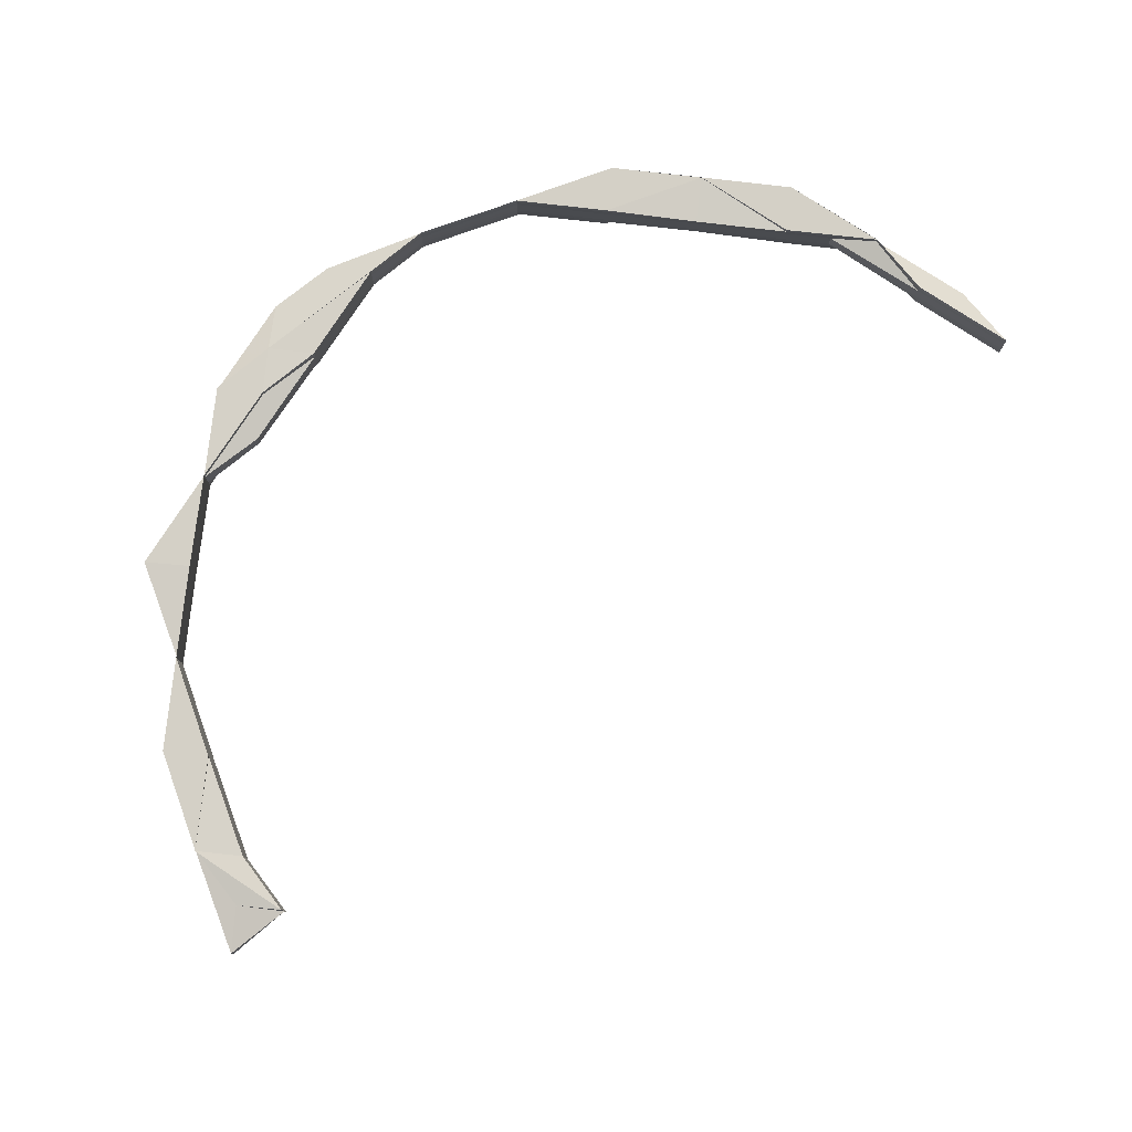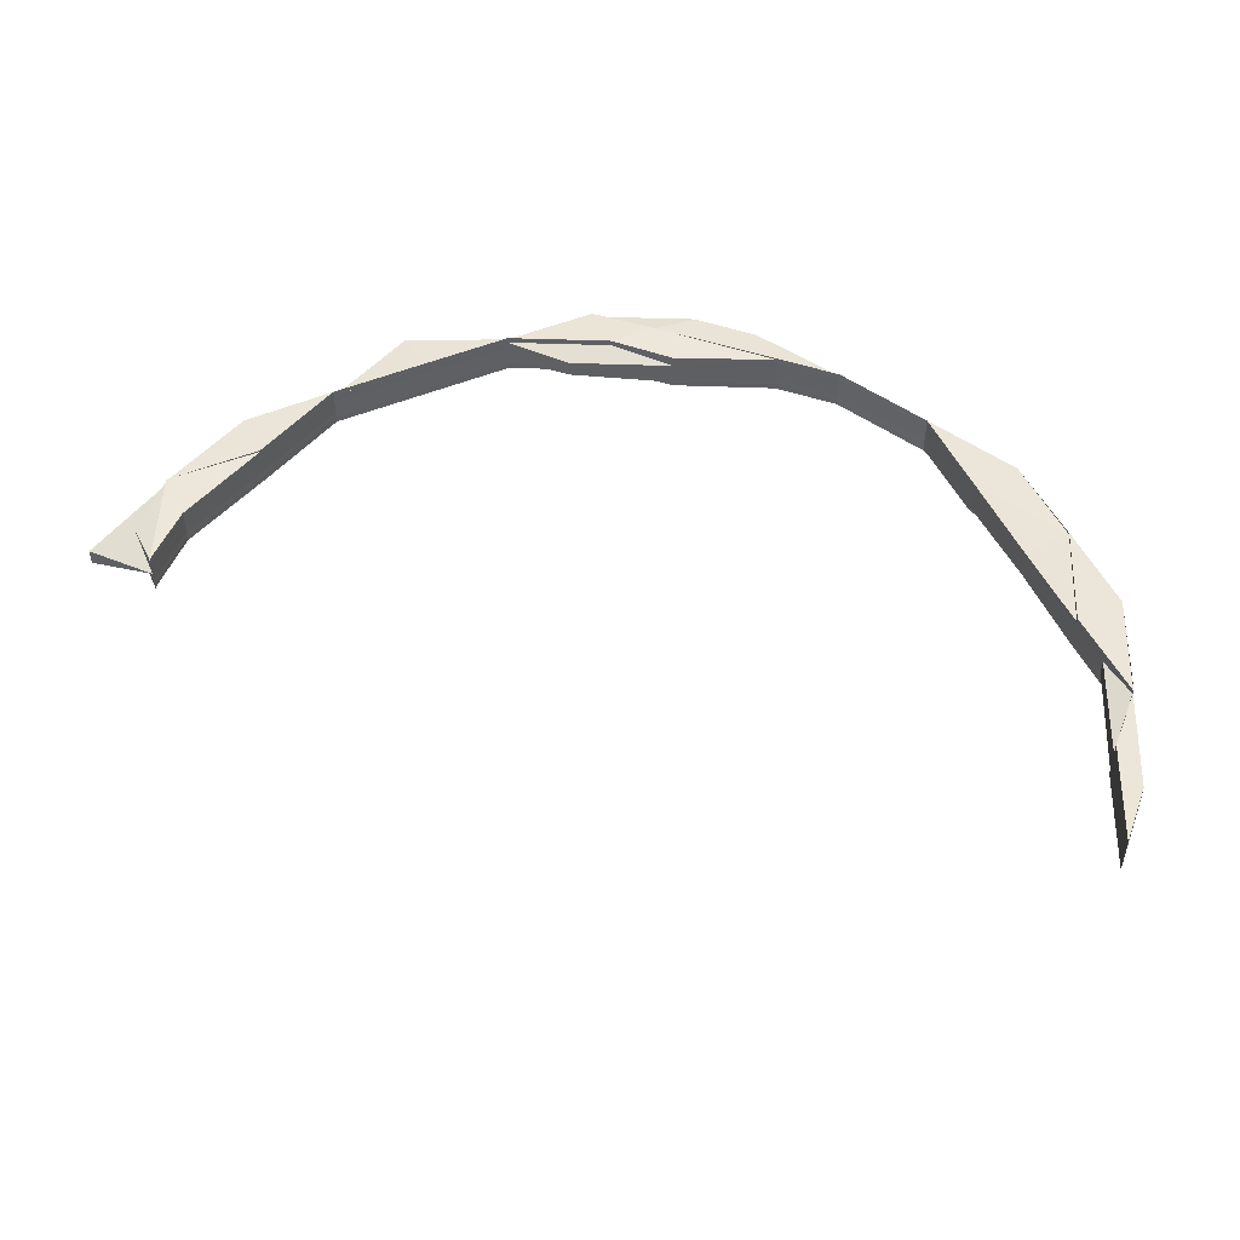
<metadata>
{"format":"obj","ext":"obj","renderer":"f3d","projection":"perspective","resolution":1024,"background":"white","views":[{"elev":78.2,"azim":-173.5,"up":"+Z"},{"elev":49.0,"azim":-114.6,"up":"+Z"}]}
</metadata>
<code>
o 4902
v 2179 1865 12.36
v 2179 1865 12.36
v 2179 1865 12.37
v 2179 1865 12.37
v 2179 1865 12.36
v 2179 1865 12.36
v 2179 1865 12.36
v 2179 1865 12.36
v 2179 1865 12.36
v 2179 1865 12.36
v 2179 1865 12.37
v 2179 1865 12.36
v 2179 1865 12.36
v 2179 1865 12.36
v 2179 1865 12.36
v 2179 1865 12.36
v 2179 1865 12.36
v 2179 1865 12.36
v 2179 1865 12.36
v 2179 1865 12.36
v 2179 1865 12.36
v 2179 1865 12.36
v 2179 1865 12.36
v 2179 1865 12.36
v 2179 1865 12.36
v 2179 1865 12.36
v 2179 1865 12.36
v 2179 1865 12.36
v 2179 1865 12.36
v 2179 1865 12.36
v 2179 1865 12.36
v 2179 1865 12.36
v 2179 1865 12.36
v 2179 1865 12.36
v 2179 1865 12.36
v 2179 1865 12.36
v 2179 1865 12.36
v 2179 1865 12.36
v 2179 1865 12.36
v 2179 1865 12.36
v 2179 1865 12.36
v 2179 1865 12.36
v 2179 1865 12.36
v 2179 1865 12.36
v 2179 1865 12.36
v 2179 1865 12.36
v 2179 1865 12.36
v 2179 1865 12.37
v 2179 1865 12.37
v 2179 1865 12.36
v 2179 1865 12.37
v 2179 1865 12.36
v 2179 1865 12.36
v 2179 1865 12.36
v 2179 1865 12.36
v 2179 1865 12.36
v 2179 1865 12.36
v 2179 1865 12.36
v 2179 1865 12.36
v 2179 1865 12.36
v 2179 1865 12.36
v 2179 1865 12.36
v 2179 1865 12.36
v 2179 1865 12.36
v 2179 1865 12.36
v 2179 1865 12.36
v 2179 1865 12.36
v 2179 1865 12.36
v 2179 1865 12.36
v 2179 1865 12.36
v 2179 1865 12.36
v 2179 1865 12.36
v 2179 1865 12.36
v 2179 1865 12.36
v 2179 1865 12.36
v 2179 1865 12.36
v 2179 1865 12.36
v 2179 1865 12.36
v 2179 1865 12.36
v 2179 1865 12.36
v 2179 1865 12.36
v 2179 1865 12.36
v 2179 1865 12.36
v 2179 1865 12.36
v 2179 1865 12.36
v 2179 1865 12.37
v 2179 1865 12.37
v 2179 1865 12.37
v 2179 1865 12.37
v 2179 1865 12.37
v 2179 1865 12.37
v 2179 1865 12.37
v 2179 1865 12.37
v 2179 1865 12.37
v 2179 1865 12.37
v 2179 1865 12.37
v 2179 1865 12.37
v 2179 1865 12.37
v 2179 1865 12.37
v 2179 1865 12.37
v 2179 1865 12.37
v 2179 1865 12.37
v 2179 1865 12.37
v 2179 1865 12.37
v 2179 1865 12.37
v 2179 1865 12.37
v 2179 1865 12.37
v 2179 1865 12.37
v 2179 1865 12.37
v 2179 1865 12.37
v 2179 1865 12.37
v 2179 1865 12.37
v 2179 1865 12.37
v 2179 1865 12.37
v 2179 1865 12.37
v 2179 1865 12.37
v 2179 1865 12.36
v 2179 1865 12.36
v 2179 1865 12.36
v 2179 1865 12.36
v 2179 1865 12.36
v 2179 1865 12.36
v 2179 1865 12.36
v 2179 1865 12.36
v 2179 1865 12.36
v 2179 1865 12.36
v 2179 1865 12.36
v 2179 1865 12.36
v 2179 1865 12.37
v 2179 1865 12.37
v 2179 1865 12.37
v 2179 1865 12.37
v 2179 1865 12.37
v 2179 1865 12.37
v 2179 1865 12.37
v 2179 1865 12.37
v 2179 1865 12.37
v 2179 1865 12.37
v 2179 1865 12.37
v 2179 1865 12.37
v 2179 1865 12.37
v 2179 1865 12.37
v 2179 1865 12.37
v 2179 1865 12.37
v 2179 1865 12.37
v 2179 1865 12.37
v 2179 1865 12.37
v 2179 1865 12.37
v 2179 1865 12.37
v 2179 1865 12.37
v 2179 1865 12.37
v 2179 1865 12.37
v 2179 1865 12.37
v 2179 1865 12.37
v 2179 1865 12.37
v 2179 1865 12.37
v 2179 1865 12.37
v 2179 1865 12.37
v 2179 1865 12.37
v 2179 1865 12.37
v 2179 1865 12.36
v 2179 1865 12.37
v 2179 1865 12.36
v 2179 1865 12.36
v 2179 1865 12.36
v 2179 1865 12.36
v 2179 1865 12.36
v 2179 1865 12.36
v 2179 1865 12.36
v 2179 1865 12.36
v 2179 1865 12.36
v 2179 1865 12.36
v 2179 1865 12.36
v 2179 1865 12.36
v 2179 1865 12.36
v 2179 1865 12.36
v 2179 1865 12.36
v 2179 1865 12.36
v 2179 1865 12.36
v 2179 1865 12.36
v 2179 1865 12.36
v 2179 1865 12.37
v 2179 1865 12.37
v 2179 1865 12.37
v 2179 1865 12.37
v 2179 1865 12.37
v 2179 1865 12.37
v 2179 1865 12.37
v 2179 1865 12.37
v 2179 1865 12.37
v 2179 1865 12.37
v 2179 1865 12.37
v 2179 1865 12.37
v 2179 1865 12.37
v 2179 1865 12.37
v 2179 1865 12.37
v 2179 1865 12.37
v 2179 1865 12.37
v 2179 1865 12.37
v 2179 1865 12.37
v 2179 1865 12.37
v 2179 1865 12.37
v 2179 1865 12.37
v 2179 1865 12.37
v 2179 1865 12.37
v 2179 1865 12.37
v 2179 1865 12.37
v 2179 1865 12.37
v 2179 1865 12.37
v 2179 1865 12.37
v 2179 1865 12.37
v 2179 1865 12.37
v 2179 1865 12.37
v 2179 1865 12.37
v 2179 1865 12.37
v 2179 1865 12.36
v 2179 1865 12.36
v 2179 1865 12.36
v 2179 1865 12.36
v 2179 1865 12.36
v 2179 1865 12.36
v 2179 1865 12.36
v 2179 1865 12.36
v 2179 1865 12.36
v 2179 1865 12.36
v 2179 1865 12.36
v 2179 1865 12.36
v 2179 1865 12.36
v 2179 1865 12.36
v 2179 1865 12.36
v 2179 1865 12.36
v 2179 1865 12.36
v 2179 1865 12.36
v 2179 1865 12.36
v 2179 1865 12.36
v 2179 1865 12.36
v 2179 1865 12.36
v 2179 1865 12.36
v 2179 1865 12.36
v 2179 1865 12.36
v 2179 1865 12.36
v 2179 1865 12.36
v 2179 1865 12.37
v 2179 1865 12.37
v 2179 1865 12.37
v 2179 1865 12.37
v 2179 1865 12.37
v 2179 1865 12.37
v 2179 1865 12.37
v 2179 1865 12.37
v 2179 1865 12.37
v 2179 1865 12.37
v 2179 1865 12.36
v 2179 1865 12.36
v 2179 1865 12.37
v 2179 1865 12.37
v 2179 1865 12.36
v 2179 1865 12.36
v 2179 1865 12.36
v 2179 1865 12.36
v 2179 1865 12.36
v 2179 1865 12.36
v 2179 1865 12.36
v 2179 1865 12.36
v 2179 1865 12.36
v 2179 1865 12.36
v 2179 1865 12.36
v 2179 1865 12.36
v 2179 1865 12.36
v 2179 1865 12.36
v 2179 1865 12.36
v 2179 1865 12.36
v 2179 1865 12.36
v 2179 1865 12.36
v 2179 1865 12.36
v 2179 1865 12.36
v 2179 1865 12.36
v 2179 1865 12.36
v 2179 1865 12.36
v 2179 1865 12.36
v 2179 1865 12.36
v 2179 1865 12.36
v 2179 1865 12.36
v 2179 1865 12.36
v 2179 1865 12.36
v 2179 1865 12.36
v 2179 1865 12.36
v 2179 1865 12.36
v 2179 1865 12.36
v 2179 1865 12.36
v 2179 1865 12.36
v 2179 1865 12.36
v 2179 1865 12.36
v 2179 1865 12.36
v 2179 1865 12.36
v 2179 1865 12.36
v 2179 1865 12.36
v 2179 1865 12.36
v 2179 1865 12.36
v 2179 1865 12.36
v 2179 1865 12.36
v 2179 1865 12.36
v 2179 1865 12.36
v 2179 1865 12.36
v 2179 1865 12.36
v 2179 1865 12.36
v 2179 1865 12.36
v 2179 1865 12.36
v 2179 1865 12.36
v 2179 1865 12.36
v 2179 1865 12.36
v 2179 1865 12.36
v 2179 1865 12.36
v 2179 1865 12.36
v 2179 1865 12.36
v 2179 1865 12.36
v 2179 1865 12.36
v 2179 1865 12.36
v 2179 1865 12.36
v 2179 1865 12.36
v 2179 1865 12.36
v 2179 1865 12.36
v 2179 1865 12.36
v 2179 1865 12.36
v 2179 1865 12.36
v 2179 1865 12.36
v 2179 1865 12.36
v 2179 1865 12.36
v 2179 1865 12.36
v 2179 1865 12.36
v 2179 1865 12.36
v 2179 1865 12.36
v 2179 1865 12.36
v 2179 1865 12.36
v 2179 1865 12.36
v 2179 1865 12.36
v 2179 1865 12.36
v 2179 1865 12.36
v 2179 1865 12.36
v 2179 1865 12.36
v 2179 1865 12.36
v 2179 1865 12.36
v 2179 1865 12.36
v 2179 1865 12.36
v 2179 1865 12.36
v 2179 1865 12.36
v 2179 1865 12.36
v 2179 1865 12.36
v 2179 1865 12.36
v 2179 1865 12.36
v 2179 1865 12.36
v 2179 1865 12.36
v 2179 1865 12.36
v 2179 1865 12.36
v 2179 1865 12.36
v 2179 1865 12.36
v 2179 1865 12.36
v 2179 1865 12.36
v 2179 1865 12.36
v 2179 1865 12.37
v 2179 1865 12.36
v 2179 1865 12.36
v 2179 1865 12.37
v 2179 1865 12.37
v 2179 1865 12.37
v 2179 1865 12.37
v 2179 1865 12.37
v 2179 1865 12.37
v 2179 1865 12.37
v 2179 1865 12.37
v 2179 1865 12.37
v 2179 1865 12.37
v 2179 1865 12.37
v 2179 1865 12.37
v 2179 1865 12.37
v 2179 1865 12.37
v 2179 1865 12.37
v 2179 1865 12.37
v 2179 1865 12.37
v 2179 1865 12.37
v 2179 1865 12.37
v 2179 1865 12.37
v 2179 1865 12.37
v 2179 1865 12.37
v 2179 1865 12.37
v 2179 1865 12.37
v 2179 1865 12.37
v 2179 1865 12.37
v 2179 1865 12.37
v 2179 1865 12.37
v 2179 1865 12.37
v 2179 1865 12.37
v 2179 1865 12.37
v 2179 1865 12.37
v 2179 1865 12.37
v 2179 1865 12.37
v 2179 1865 12.37
v 2179 1865 12.37
v 2179 1865 12.37
v 2179 1865 12.37
v 2179 1865 12.37
v 2179 1865 12.37
v 2179 1865 12.37
v 2179 1865 12.37
v 2179 1865 12.37
v 2179 1865 12.37
v 2179 1865 12.37
v 2179 1865 12.37
v 2179 1865 12.37
v 2179 1865 12.37
v 2179 1865 12.37
v 2179 1865 12.37
v 2179 1865 12.37
v 2179 1865 12.37
v 2179 1865 12.37
v 2179 1865 12.37
v 2179 1865 12.37
v 2179 1865 12.37
v 2179 1865 12.37
v 2179 1865 12.37
v 2179 1865 12.37
v 2179 1865 12.37
v 2179 1865 12.37
v 2179 1865 12.37
v 2179 1865 12.37
v 2179 1865 12.37
v 2179 1865 12.37
v 2179 1865 12.37
v 2179 1865 12.37
v 2179 1865 12.37
v 2179 1865 12.37
v 2179 1865 12.37
v 2179 1865 12.37
v 2179 1865 12.37
v 2179 1865 12.37
v 2179 1865 12.37
v 2179 1865 12.37
v 2179 1865 12.37
v 2179 1865 12.37
v 2179 1865 12.36
v 2179 1865 12.36
v 2179 1865 12.37
v 2179 1865 12.36
v 2179 1865 12.37
v 2179 1865 12.36
v 2179 1865 12.36
v 2179 1865 12.37
v 2179 1865 12.36
v 2179 1865 12.36
v 2179 1865 12.36
v 2179 1865 12.36
v 2179 1865 12.37
v 2179 1865 12.37
v 2179 1865 12.37
v 2179 1865 12.37
v 2179 1865 12.37
v 2179 1865 12.37
v 2179 1865 12.37
v 2179 1865 12.37
v 2179 1865 12.37
v 2179 1865 12.37
v 2179 1865 12.37
v 2179 1865 12.37
v 2179 1865 12.37
v 2179 1865 12.37
v 2179 1865 12.37
v 2179 1865 12.37
v 2179 1865 12.37
v 2179 1865 12.37
v 2179 1865 12.37
v 2179 1865 12.37
v 2179 1865 12.37
v 2179 1865 12.37
v 2179 1865 12.37
v 2179 1865 12.37
v 2179 1865 12.36
v 2179 1865 12.36
v 2179 1865 12.36
v 2179 1865 12.36
v 2179 1865 12.36
v 2179 1865 12.36
v 2179 1865 12.36
v 2179 1865 12.37
v 2179 1865 12.37
v 2179 1865 12.36
v 2179 1865 12.36
v 2179 1865 12.36
v 2179 1865 12.36
v 2179 1865 12.37
v 2179 1865 12.36
v 2179 1865 12.36
v 2179 1865 12.36
v 2179 1865 12.36
v 2179 1865 12.36
v 2179 1865 12.36
v 2179 1865 12.36
v 2179 1865 12.36
v 2179 1865 12.36
v 2179 1865 12.36
v 2179 1865 12.36
v 2179 1865 12.36
v 2179 1865 12.36
v 2179 1865 12.36
v 2179 1865 12.36
v 2179 1865 12.36
v 2179 1865 12.36
v 2179 1865 12.36
v 2179 1865 12.37
v 2179 1865 12.37
v 2179 1865 12.36
v 2179 1865 12.36
v 2179 1865 12.37
v 2179 1865 12.37
v 2179 1865 12.37
v 2179 1865 12.37
v 2179 1865 12.37
v 2179 1865 12.37
v 2179 1865 12.37
v 2179 1865 12.37
v 2179 1865 12.36
v 2179 1865 12.36
v 2179 1865 12.36
v 2179 1865 12.37
v 2179 1865 12.37
v 2179 1865 12.37
v 2179 1865 12.37
v 2179 1865 12.37
v 2179 1865 12.37
v 2179 1865 12.37
v 2179 1865 12.37
v 2179 1865 12.36
v 2179 1865 12.36
v 2179 1865 12.36
v 2179 1865 12.36
v 2179 1865 12.36
v 2179 1865 12.36
v 2179 1865 12.37
v 2179 1865 12.37
v 2179 1865 12.37
v 2179 1865 12.37
v 2179 1865 12.37
v 2179 1865 12.37
v 2179 1865 12.37
v 2179 1865 12.37
v 2179 1865 12.37
v 2179 1865 12.37
v 2179 1865 12.37
v 2179 1865 12.37
v 2179 1865 12.37
v 2179 1865 12.37
v 2179 1865 12.37
v 2179 1865 12.37
v 2179 1865 12.37
v 2179 1865 12.37
v 2179 1865 12.37
v 2179 1865 12.37
v 2179 1865 12.37
v 2179 1865 12.37
v 2179 1865 12.37
v 2179 1865 12.37
v 2179 1865 12.37
v 2179 1865 12.37
v 2179 1865 12.37
v 2179 1865 12.37
v 2179 1865 12.37
v 2179 1865 12.37
v 2179 1865 12.36
v 2179 1865 12.36
v 2179 1865 12.36
v 2179 1865 12.36
v 2179 1865 12.36
v 2179 1865 12.36
v 2179 1865 12.36
v 2179 1865 12.36
v 2179 1865 12.36
v 2179 1865 12.36
v 2179 1865 12.36
v 2179 1865 12.36
v 2179 1865 12.36
v 2179 1865 12.36
v 2179 1865 12.36
v 2179 1865 12.36
v 2179 1865 12.36
v 2179 1865 12.36
v 2179 1865 12.36
v 2179 1865 12.36
v 2179 1865 12.36
v 2179 1865 12.36
v 2179 1865 12.36
f 1 2 3
f 3 4 1
f 5 6 1
f 7 8 5
f 1 9 5
f 4 9 10
f 6 2 10
f 4 11 9
f 12 6 13
f 12 14 6
f 9 15 13
f 5 15 16
f 9 17 15
f 11 17 9
f 17 18 15
f 15 18 19
f 15 19 20
f 16 19 21
f 22 23 21
f 23 24 25
f 19 26 25
f 27 24 28
f 27 29 30
f 29 31 32
f 33 34 28
f 29 35 34
f 36 37 33
f 37 35 26
f 38 35 26
f 39 38 19
f 40 38 41
f 19 14 42
f 14 43 6
f 6 43 2
f 14 44 43
f 43 45 2
f 46 44 14
f 44 47 43
f 43 47 45
f 2 45 48
f 2 48 49
f 47 50 45
f 45 51 48
f 45 50 51
f 47 52 50
f 44 53 47
f 53 52 47
f 54 53 44
f 46 54 44
f 55 54 56
f 56 57 58
f 59 60 57
f 61 62 60
f 63 64 58
f 65 66 63
f 66 67 46
f 67 68 46
f 63 46 69
f 70 46 71
f 69 72 63
f 72 59 71
f 72 73 64
f 74 75 73
f 76 77 69
f 77 72 14
f 77 78 72
f 78 79 72
f 78 74 79
f 80 78 77
f 81 74 78
f 80 81 78
f 81 82 74
f 83 80 77
f 83 77 18
f 17 83 18
f 74 84 85
f 86 83 17
f 11 86 17
f 87 88 86
f 89 86 11
f 86 90 83
f 90 80 83
f 91 90 86
f 91 92 90
f 90 93 80
f 92 93 90
f 93 81 80
f 93 94 81
f 92 95 93
f 96 92 97
f 98 99 92
f 100 98 101
f 101 102 103
f 104 105 96
f 105 106 92
f 104 107 108
f 106 109 93
f 107 110 111
f 112 110 111
f 113 112 108
f 113 112 114
f 112 115 116
f 117 115 116
f 118 117 114
f 118 117 119
f 117 120 121
f 122 120 121
f 123 122 119
f 123 122 124
f 125 126 124
f 122 127 128
f 126 127 128
f 3 48 129
f 129 130 3
f 131 132 129
f 131 132 133
f 132 134 135
f 132 136 130
f 137 136 138
f 136 139 140
f 136 141 130
f 141 142 143
f 144 142 143
f 145 144 146
f 130 4 49
f 130 147 4
f 147 11 4
f 148 130 149
f 147 89 11
f 150 89 147
f 150 151 152
f 153 147 148
f 48 153 149
f 48 51 153
f 51 147 153
f 153 143 154
f 155 156 154
f 129 153 157
f 158 155 157
f 51 159 147
f 50 159 51
f 159 160 147
f 50 161 159
f 52 161 50
f 161 162 159
f 159 162 160
f 52 163 161
f 161 164 162
f 163 164 161
f 163 84 164
f 165 163 52
f 53 165 52
f 165 166 163
f 85 166 167
f 168 167 169
f 170 171 169
f 169 172 173
f 174 175 173
f 176 177 175
f 178 177 172
f 179 178 85
f 178 179 163
f 180 178 165
f 181 179 74
f 179 181 164
f 109 181 81
f 181 109 182
f 164 82 182
f 164 182 162
f 162 182 183
f 162 183 160
f 182 184 183
f 182 94 184
f 109 106 184
f 185 160 186
f 187 188 185
f 160 183 189
f 186 189 190
f 160 189 191
f 189 192 193
f 194 195 192
f 196 195 197
f 198 194 199
f 198 200 201
f 202 197 203
f 204 205 203
f 189 206 207
f 183 206 189
f 183 184 206
f 206 208 102
f 209 210 208
f 184 211 206
f 184 95 211
f 211 99 212
f 105 210 213
f 211 213 214
f 106 105 211
f 101 211 215
f 216 217 218
f 217 219 220
f 221 222 223
f 224 225 54
f 54 225 53
f 225 165 53
f 225 226 165
f 171 227 225
f 227 180 225
f 228 229 230
f 228 231 232
f 228 231 233
f 231 234 235
f 231 236 237
f 238 236 237
f 239 238 233
f 239 238 240
f 238 241 242
f 243 241 242
f 244 243 240
f 244 243 245
f 243 246 247
f 248 246 247
f 249 248 245
f 249 248 250
f 248 251 252
f 253 254 255
f 255 256 253
f 257 258 253
f 253 259 257
f 260 261 258
f 258 254 262
f 256 259 262
f 258 263 254
f 264 263 258
f 264 265 263
f 266 258 267
f 259 268 267
f 269 266 257
f 257 268 269
f 270 271 266
f 272 270 269
f 272 270 273
f 270 274 275
f 276 266 277
f 268 278 277
f 269 278 279
f 280 281 279
f 281 282 283
f 278 284 283
f 285 286 284
f 287 288 286
f 289 287 290
f 290 291 292
f 293 294 292
f 295 296 294
f 297 298 291
f 297 299 300
f 300 301 302
f 303 304 300
f 305 303 297
f 304 303 265
f 306 301 265
f 307 306 308
f 303 305 309
f 265 299 309
f 310 265 311
f 312 304 310
f 265 309 263
f 312 313 314
f 304 315 316
f 317 316 318
f 319 315 320
f 313 321 322
f 323 321 324
f 325 320 326
f 325 326 327
f 323 328 329
f 328 330 331
f 332 333 324
f 328 334 333
f 335 336 332
f 336 334 337
f 338 334 337
f 339 338 340
f 339 341 342
f 343 337 322
f 344 338 343
f 338 344 345
f 346 343 314
f 343 347 348
f 349 347 345
f 349 345 350
f 351 343 299
f 352 351 346
f 351 353 343
f 354 355 352
f 352 345 356
f 356 357 352
f 357 351 350
f 357 358 351
f 359 344 351
f 360 359 357
f 344 359 361
f 345 353 361
f 345 361 362
f 359 360 363
f 361 358 363
f 356 361 364
f 361 363 365
f 364 366 356
f 366 357 362
f 367 360 366
f 366 368 357
f 364 363 369
f 363 368 370
f 363 370 371
f 360 372 373
f 369 373 374
f 369 375 364
f 376 372 377
f 378 377 374
f 379 380 377
f 381 380 382
f 383 379 384
f 385 386 369
f 385 386 387
f 385 388 389
f 386 390 391
f 386 392 375
f 392 367 375
f 393 392 394
f 392 395 396
f 397 375 371
f 375 398 366
f 375 366 365
f 399 371 400
f 399 400 401
f 401 402 403
f 401 404 402
f 405 399 401
f 406 407 404
f 408 407 409
f 410 409 411
f 412 411 413
f 414 415 413
f 416 417 412
f 405 418 419
f 420 419 421
f 422 423 421
f 424 425 423
f 426 427 422
f 426 427 428
f 427 429 430
f 427 431 432
f 422 432 255
f 255 433 422
f 434 432 435
f 436 437 434
f 433 438 435
f 433 424 438
f 432 256 439
f 254 433 439
f 254 440 433
f 440 424 433
f 263 440 254
f 263 309 440
f 309 441 440
f 440 441 424
f 309 350 441
f 441 442 424
f 424 442 405
f 441 362 442
f 442 399 405
f 442 365 399
f 305 443 441
f 443 444 442
f 444 406 399
f 443 305 445
f 444 443 446
f 446 362 445
f 406 444 447
f 447 365 446
f 445 350 297
f 445 297 448
f 448 297 449
f 448 449 276
f 278 448 276
f 450 445 448
f 450 448 278
f 446 445 450
f 268 450 278
f 451 446 450
f 451 450 268
f 447 446 451
f 259 451 268
f 452 451 259
f 452 447 451
f 256 452 259
f 453 447 452
f 453 371 447
f 454 452 256
f 454 453 452
f 432 454 256
f 455 454 432
f 455 456 454
f 456 453 454
f 456 457 453
f 458 406 453
f 459 458 456
f 460 459 456
f 461 456 462
f 463 464 465
f 464 466 467
f 468 469 470
f 471 472 473
f 472 474 475
f 476 477 478
f 477 479 480
f 481 482 483
f 483 484 481
f 485 486 481
f 481 487 485
f 486 482 358
f 484 487 358
f 486 488 482
f 484 489 487
f 490 488 486
f 491 490 486
f 491 486 353
f 492 490 491
f 487 493 353
f 494 492 495
f 496 492 491
f 496 491 347
f 497 498 492
f 498 499 492
f 492 500 501
f 499 502 503
f 504 502 505
f 504 506 507
f 508 509 503
f 510 500 511
f 508 512 513
f 512 514 515
f 513 516 515
f 517 514 518
f 519 514 520
f 521 522 520
f 514 523 524
f 525 524 526
f 527 523 528
f 529 528 530
f 531 522 488
f 532 531 488
f 488 533 534
f 488 534 482
f 533 535 534
f 533 535 536
f 482 534 537
f 482 537 368
f 534 535 538
f 534 538 537
f 535 539 536
f 535 539 538
f 538 539 513
f 513 540 541
f 538 513 542
f 537 538 542
f 542 513 543
f 542 543 544
f 537 542 398
f 545 546 544
f 546 547 398
f 548 549 547
f 483 537 550
f 550 547 483
f 551 546 550
f 550 542 551
f 552 553 551
f 553 554 555
f 551 541 556
f 557 558 556
f 559 560 558
f 547 484 368
f 547 561 484
f 562 561 547
f 562 563 561
f 515 563 564
f 563 565 561
f 561 489 484
f 561 565 489
f 565 566 489
f 489 566 567
f 489 567 487
f 566 536 567
f 487 567 493
f 567 536 568
f 567 568 493
f 536 569 568
f 568 569 570
f 569 510 570
f 570 510 571
f 570 571 572
f 568 570 573
f 493 568 573
f 573 570 572
f 493 573 347
f 573 572 574
f 485 493 342
f 342 491 485
f 342 573 575
f 575 572 576
f 572 511 577
f 572 577 578
f 579 580 581
f 582 583 581
f 584 585 582
f 586 587 583
f 588 589 587

</code>
